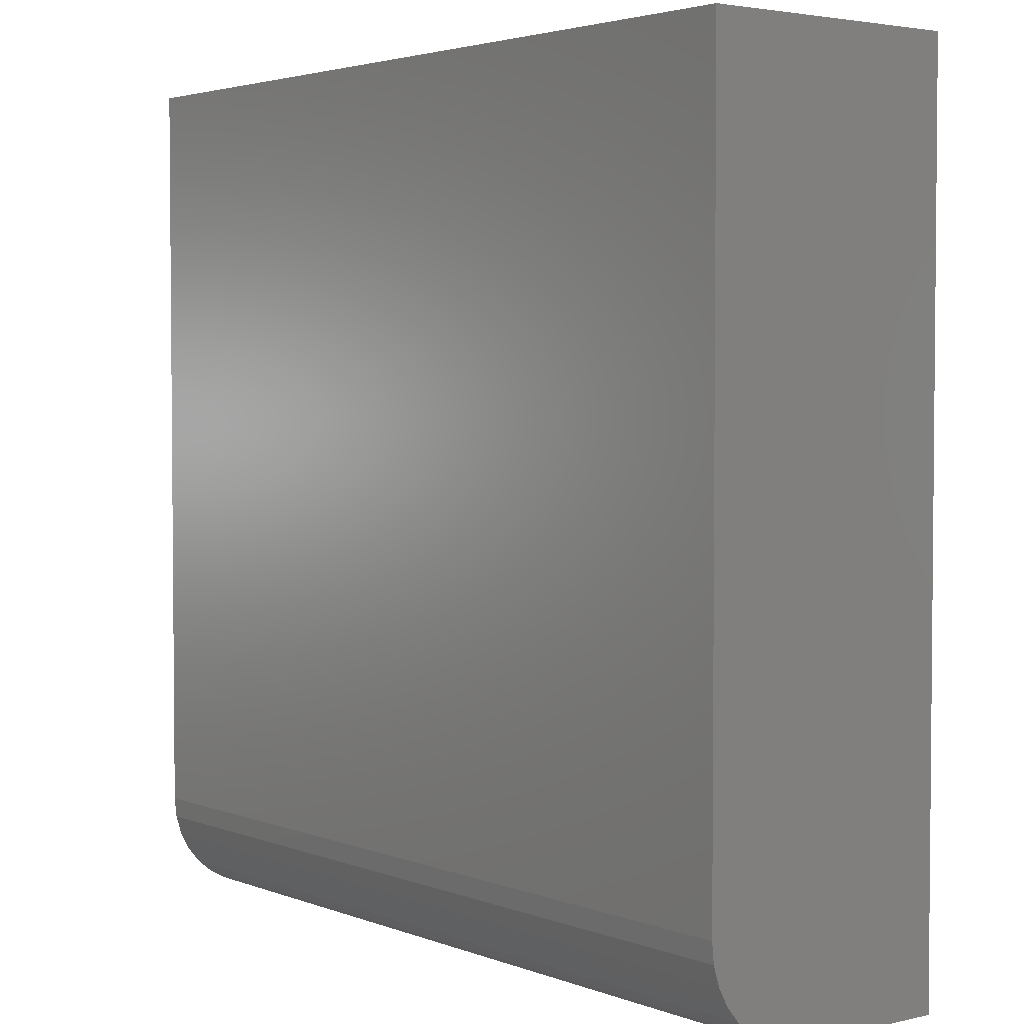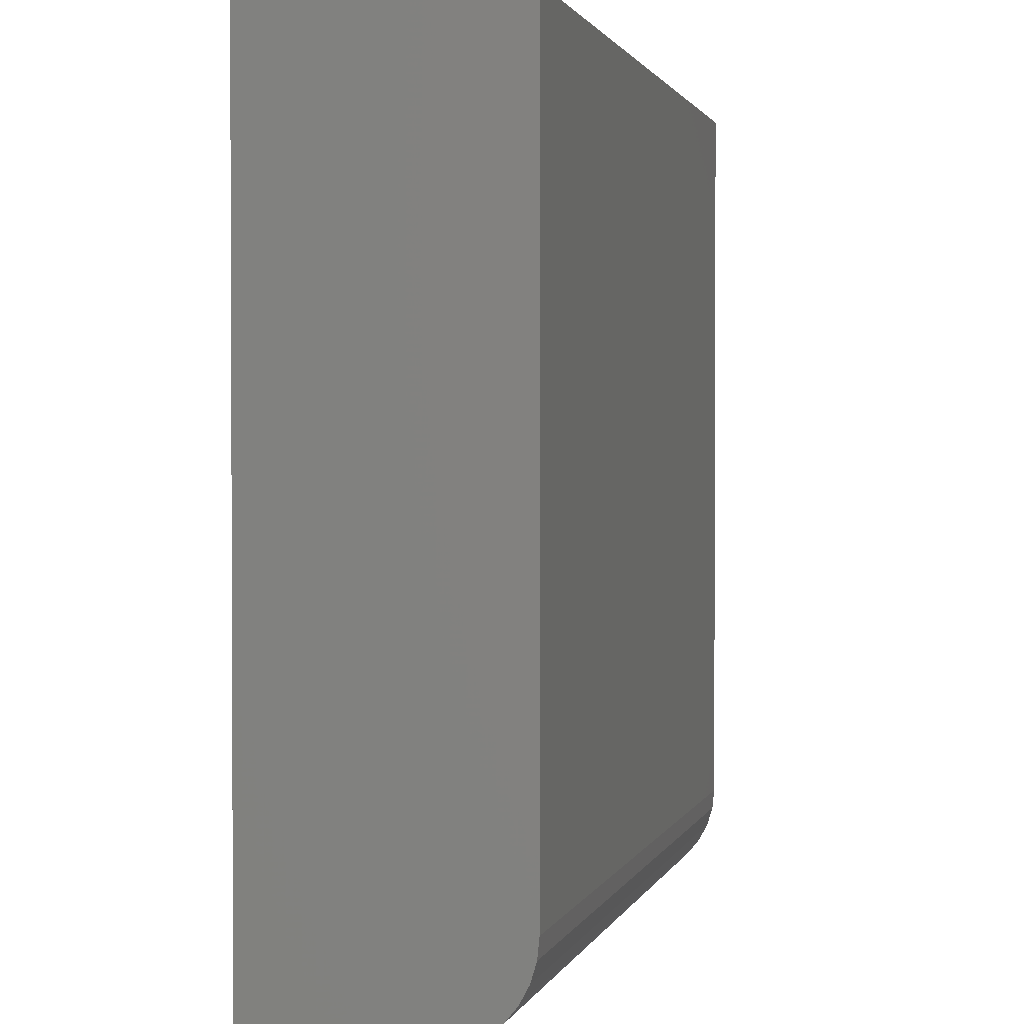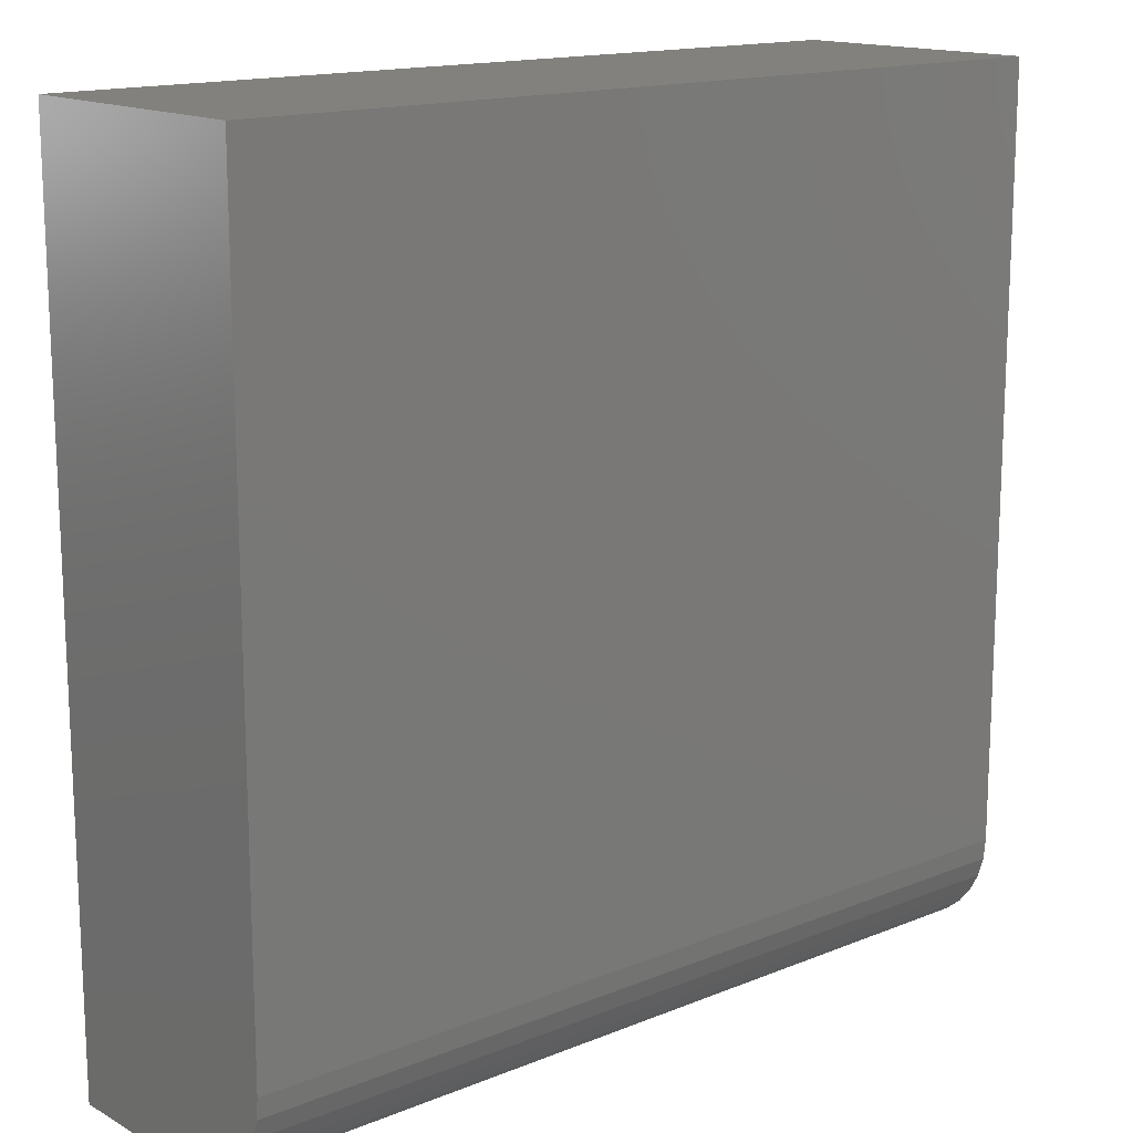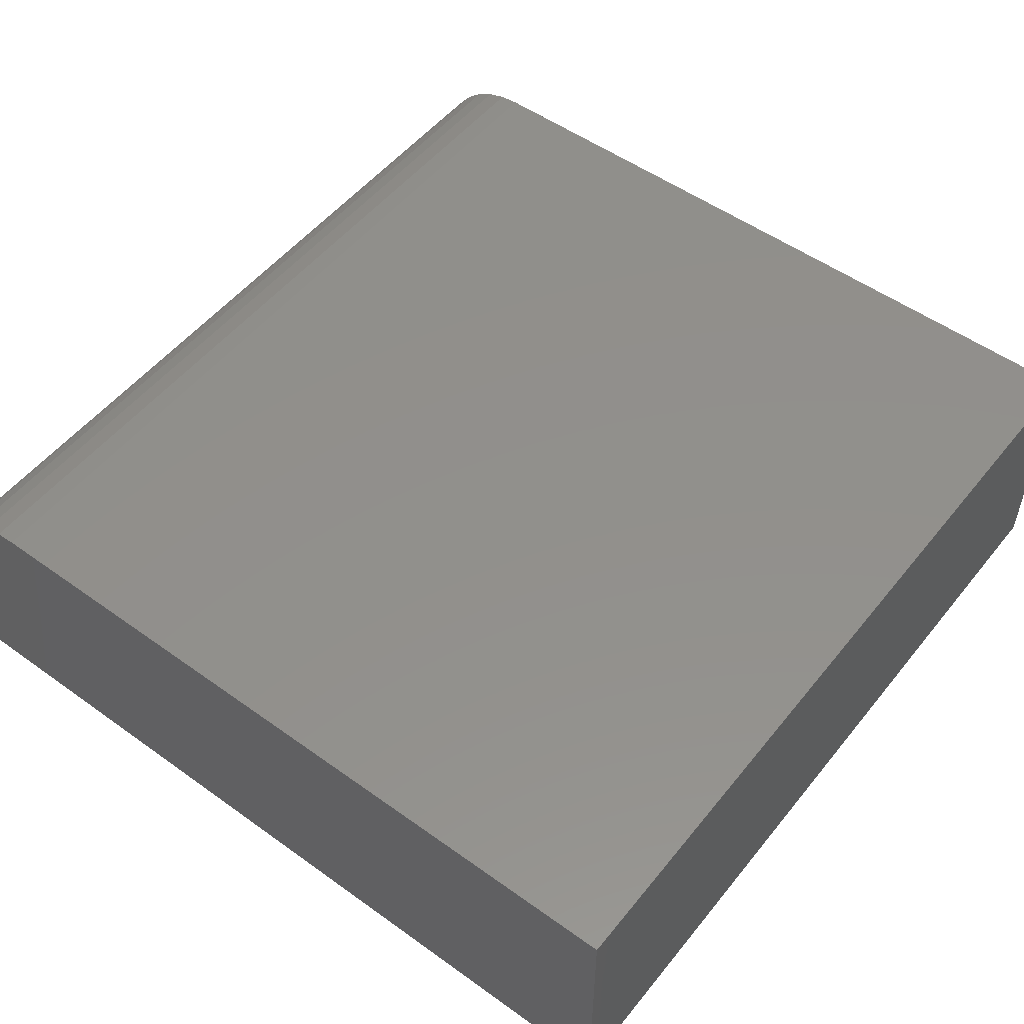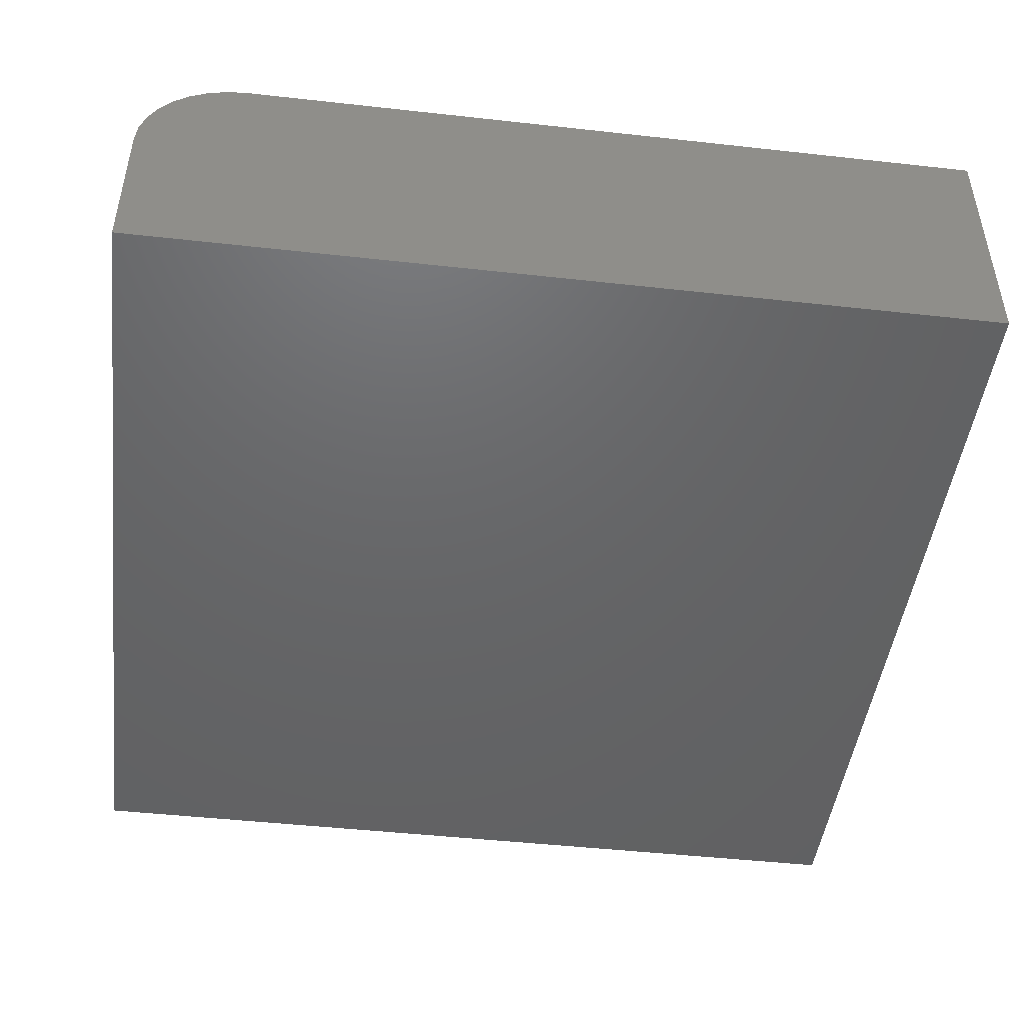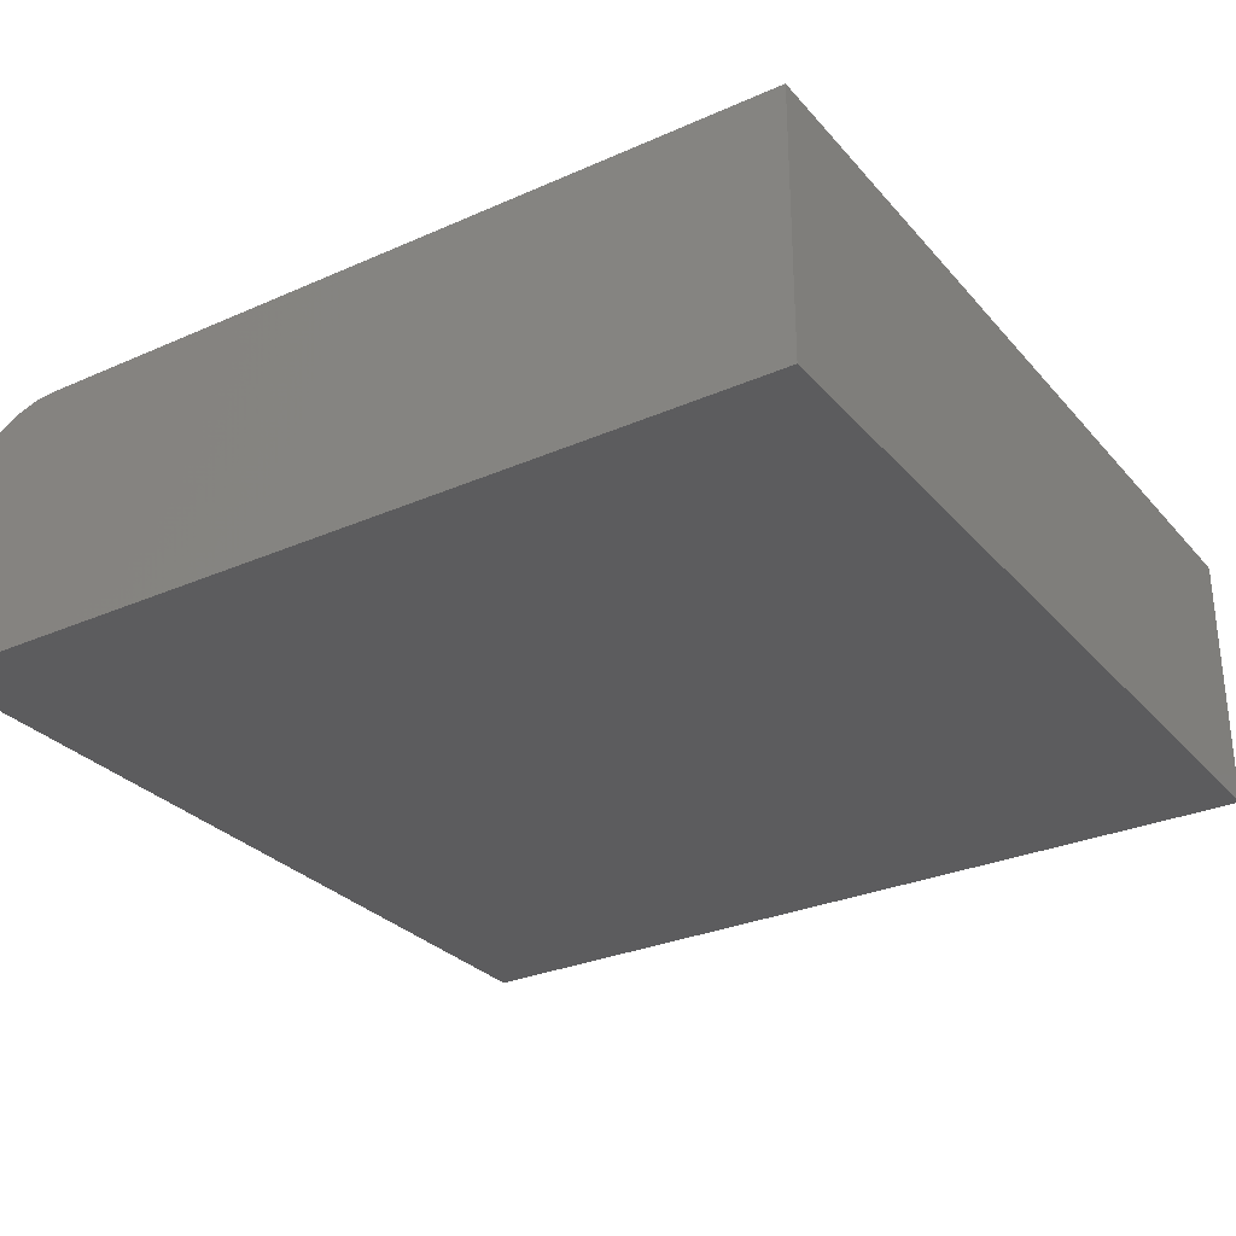
<metadata>
{"format":"stl","ext":"stl","renderer":"f3d","projection":"perspective","resolution":1024,"background":"white","views":[{"elev":3.2,"azim":51.9,"up":"+Y"},{"elev":1.5,"azim":-76.0,"up":"+Y"},{"elev":15.2,"azim":-40.7,"up":"+Y"},{"elev":52.4,"azim":127.7,"up":"+Z"},{"elev":-46.7,"azim":82.8,"up":"+Z"},{"elev":-29.6,"azim":122.9,"up":"+Z"}]}
</metadata>
<code>
# stl→obj: 24 verts, 44 faces
v -0.75 -0.5703 0.4531
v 0.75 -0.5703 0.4531
v -0.75 0.75 0.4531
v 0.75 0.75 0.4531
v -0.75 -0.75 0
v -0.75 -0.75 0.2734
v -0.75 -0.7465 0.3085
v -0.75 -0.7363 0.3422
v -0.75 -0.7197 0.3733
v -0.75 -0.6974 0.4005
v -0.75 -0.6701 0.4228
v -0.75 -0.6391 0.4394
v -0.75 -0.6054 0.4497
v -0.75 0.75 0
v 0.75 -0.6054 0.4497
v 0.75 -0.6391 0.4394
v 0.75 -0.6701 0.4228
v 0.75 -0.6974 0.4005
v 0.75 -0.7197 0.3733
v 0.75 -0.7363 0.3422
v 0.75 -0.7465 0.3085
v 0.75 -0.75 0.2734
v 0.75 -0.75 0
v 0.75 0.75 0
f 1 2 3
f 3 2 4
f 5 6 7
f 5 7 8
f 5 8 9
f 5 9 10
f 5 10 11
f 5 11 12
f 5 12 13
f 5 13 1
f 5 1 3
f 5 3 14
f 2 15 16
f 2 16 17
f 2 17 18
f 2 18 19
f 2 19 20
f 2 20 21
f 2 21 22
f 2 22 23
f 2 23 24
f 2 24 4
f 6 5 22
f 22 5 23
f 6 22 7
f 7 22 21
f 7 21 8
f 8 21 20
f 8 20 9
f 9 20 19
f 9 19 10
f 10 19 18
f 10 18 11
f 11 18 17
f 11 17 12
f 12 17 16
f 12 16 13
f 13 16 15
f 13 15 1
f 1 15 2
f 5 14 23
f 23 14 24
f 4 24 3
f 3 24 14

</code>
